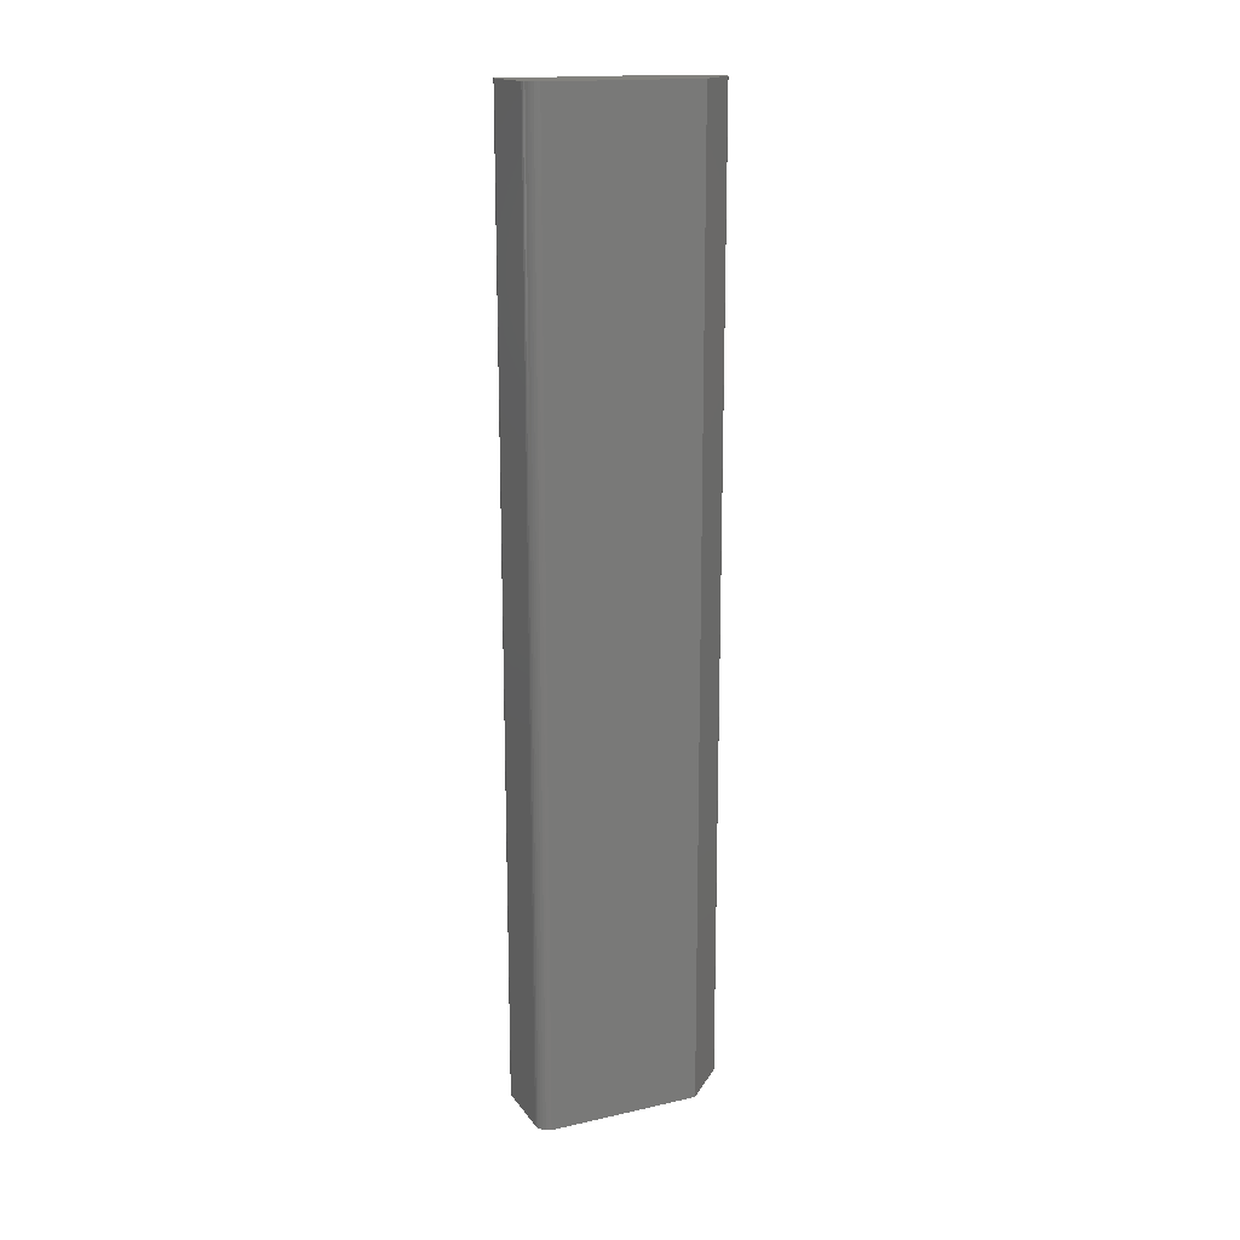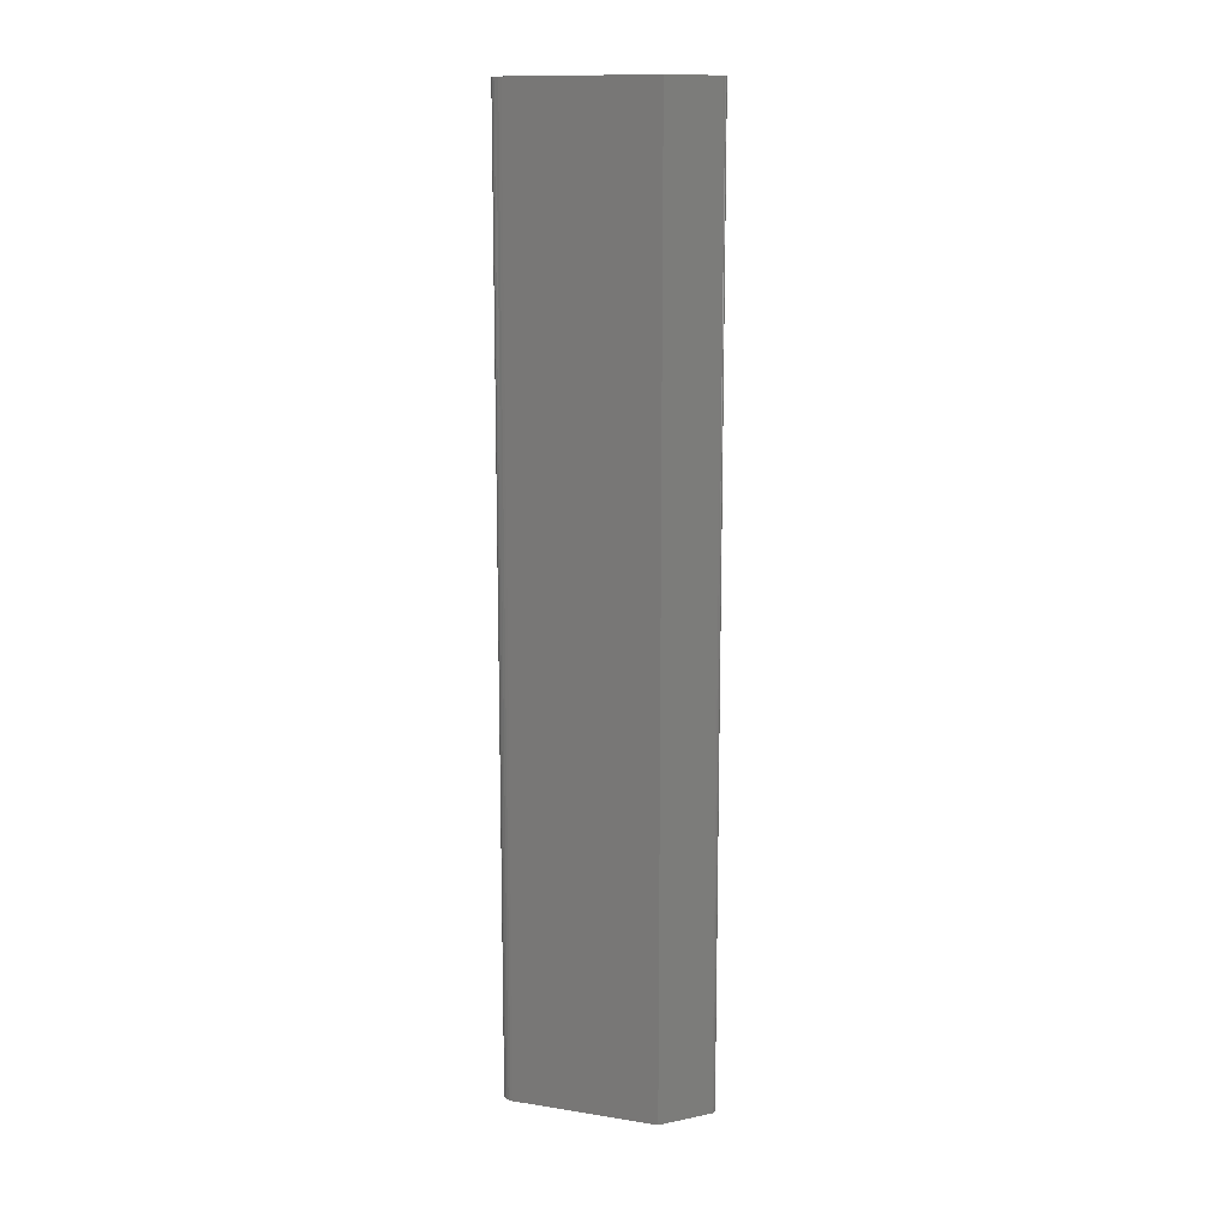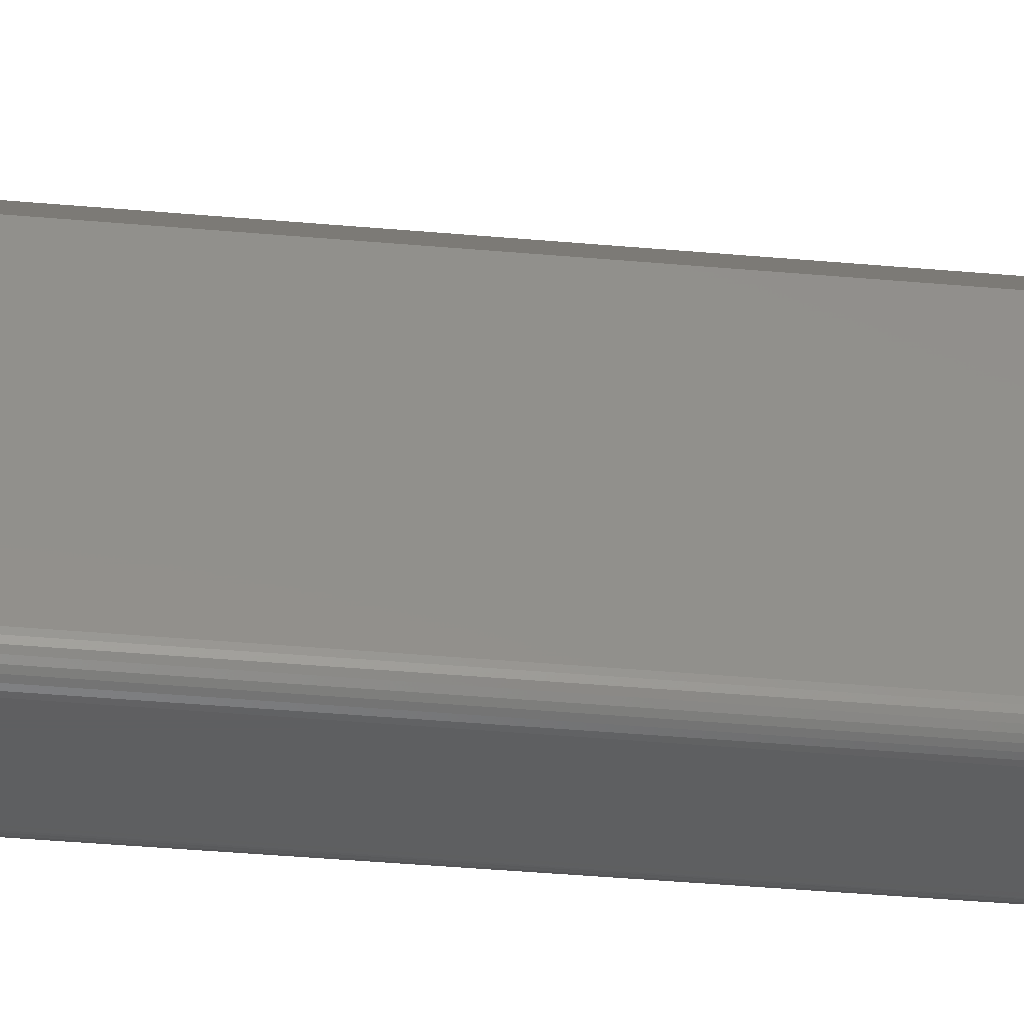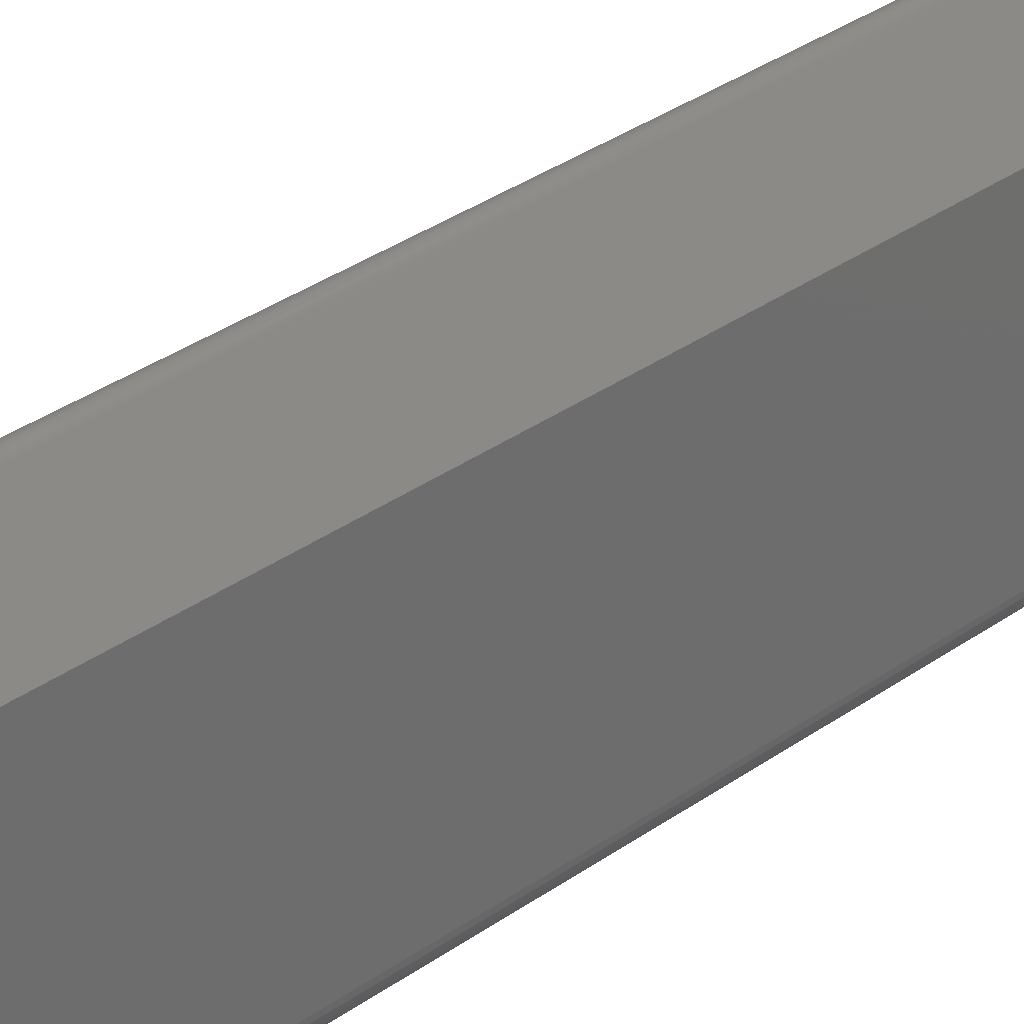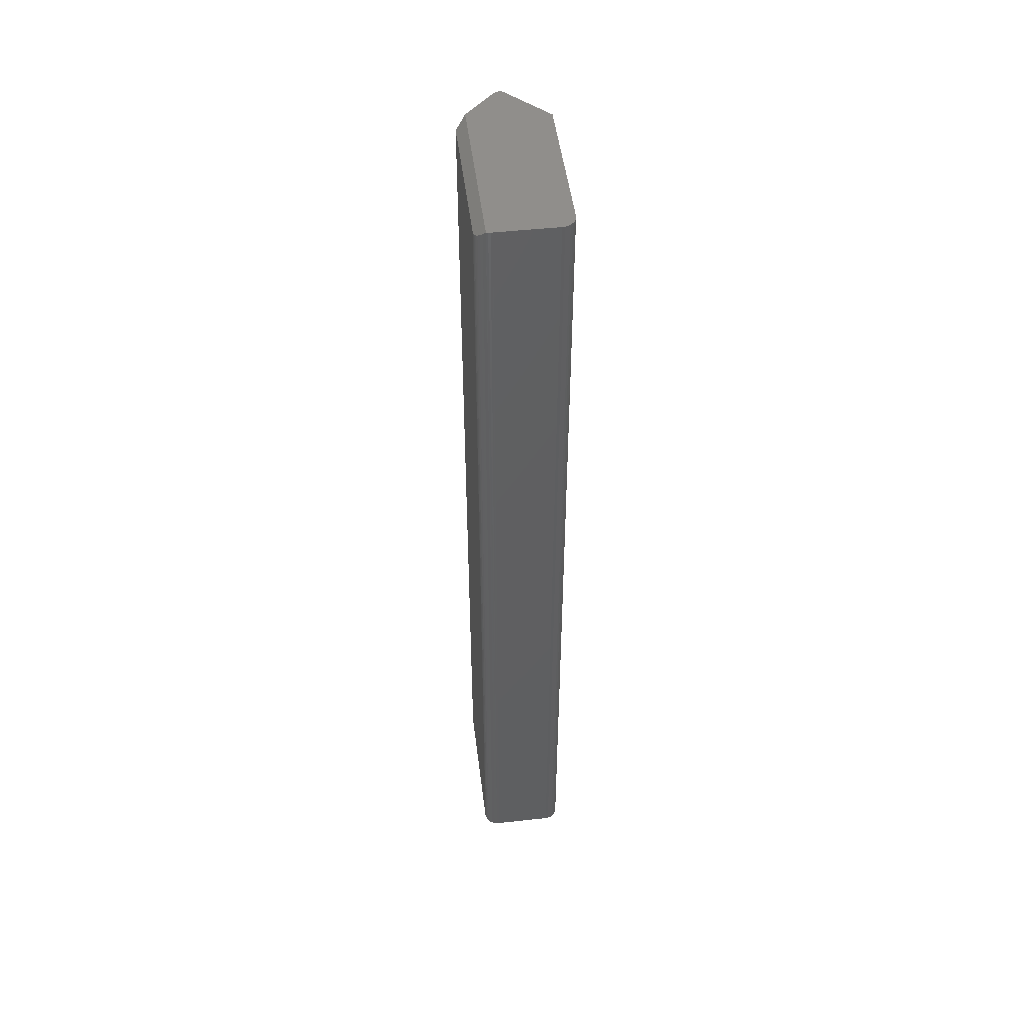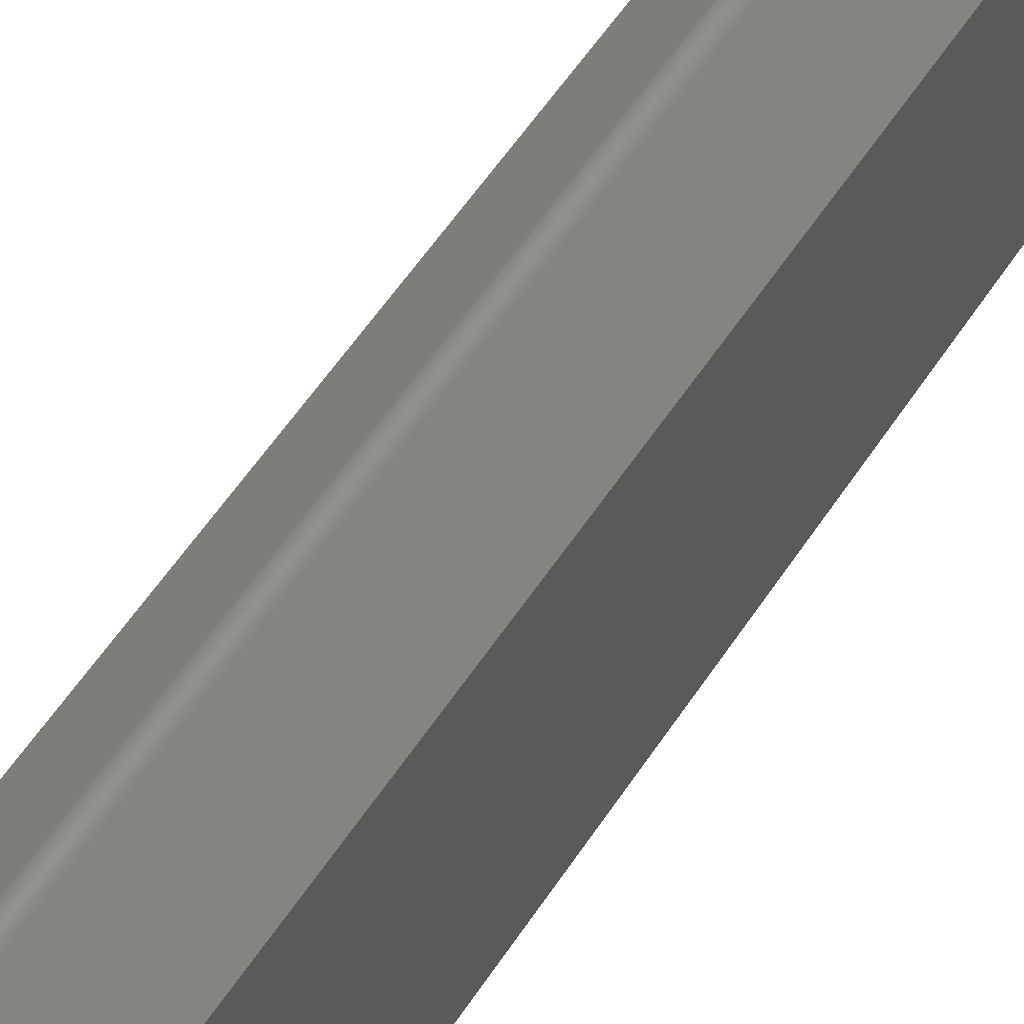
<metadata>
{"format":"stl","ext":"stl","renderer":"f3d","projection":"perspective","resolution":1024,"background":"white","views":[{"elev":16.9,"azim":-114.1,"up":"+Y"},{"elev":12.8,"azim":-70.2,"up":"+Y"},{"elev":-38.3,"azim":-96.5,"up":"+Z"},{"elev":28.3,"azim":-138.6,"up":"+Z"},{"elev":48.5,"azim":173.0,"up":"+Y"},{"elev":50.1,"azim":-149.4,"up":"+Z"}]}
</metadata>
<code>
# stl→obj: 61 verts, 118 faces
v -0.02941 -9.052e-19 -0.07639
v -0.03104 -7.884e-19 -0.07245
v -0.03125 -6.83e-19 -0.07031
v -0.03042 -8.634e-19 -0.0745
v -0.03125 6.418e-18 0.04531
v 9.78e-18 -2.711e-20 0.07656
v 0.0008371 6.331e-20 0.07725
v 0.001792 1.513e-19 0.07776
v 0.002829 2.335e-19 0.07807
v 0.003906 3.067e-19 0.07818
v 0.004984 3.681e-19 0.07807
v 0.00602 4.153e-19 0.07776
v 0.006975 4.466e-19 0.07725
v 0.007812 1.059e-17 0.07656
v 0.03125 1.076e-17 0.05312
v 0.03125 -3.709e-19 -0.08061
v 0.02972 -4.9e-19 -0.08103
v 0.02815 -6.001e-19 -0.08125
v 0.02656 3.003e-18 -0.08125
v -0.02031 -6.072e-19 -0.08125
v -0.02245 -7.287e-19 -0.08104
v -0.0245 -8.223e-19 -0.08042
v -0.02639 -8.843e-19 -0.07941
v -0.02805 -9.123e-19 -0.07805
v 0.007812 -0.75 0.07656
v 0.03906 -0.75 0.04531
v 0.03906 -0.007812 0.04531
v 0.03906 -0.007812 -0.07031
v 0.03906 -0.75 -0.07031
v 0.0388 -0.007547 -0.07213
v 0.03787 -0.75 -0.07474
v 0.03825 -0.007003 -0.07388
v 0.0366 -0.00535 -0.07676
v 0.03665 -0.75 -0.07669
v 0.03508 -0.75 -0.07837
v 0.03497 -0.003721 -0.07846
v 0.0332 -0.75 -0.07971
v 0.03338 -0.002126 -0.07961
v 0.03111 -0.75 -0.08066
v 0.02886 -0.75 -0.08118
v 0.03868 -0.75 -0.07258
v 0.03745 -0.006201 -0.07551
v 0.02656 -0.75 -0.08125
v -0.02941 -0.75 -0.07639
v -0.02805 -0.75 -0.07805
v -0.02639 -0.75 -0.07941
v -0.03125 -0.75 0.04531
v 0.006975 -0.75 0.07725
v 0.00602 -0.75 0.07776
v 0.004984 -0.75 0.07807
v 0.003906 -0.75 0.07818
v 0.002829 -0.75 0.07807
v 0.001792 -0.75 0.07776
v 0.0008371 -0.75 0.07725
v 5.662e-17 -0.75 0.07656
v -0.0245 -0.75 -0.08042
v -0.02245 -0.75 -0.08104
v -0.02031 -0.75 -0.08125
v -0.03125 -0.75 -0.07031
v -0.03104 -0.75 -0.07245
v -0.03042 -0.75 -0.0745
f 1 2 3
f 4 2 1
f 5 6 7
f 5 7 8
f 5 8 9
f 5 9 10
f 5 10 11
f 5 11 12
f 5 12 13
f 5 13 14
f 5 14 15
f 5 15 3
f 15 16 17
f 15 17 18
f 15 18 19
f 15 19 20
f 15 20 21
f 15 21 22
f 15 22 23
f 15 23 24
f 15 24 1
f 15 1 3
f 25 26 14
f 14 26 27
f 14 27 15
f 28 27 29
f 29 27 26
f 30 31 32
f 33 34 35
f 33 35 36
f 36 35 37
f 36 37 38
f 38 37 39
f 16 38 39
f 16 39 40
f 16 40 17
f 28 29 30
f 30 29 41
f 30 41 31
f 34 33 31
f 31 33 42
f 31 42 32
f 43 19 40
f 40 19 18
f 40 18 17
f 28 30 32
f 15 27 28
f 15 28 32
f 15 32 42
f 15 42 33
f 15 33 36
f 15 36 38
f 15 38 16
f 31 44 34
f 44 45 34
f 34 45 35
f 35 45 46
f 47 26 25
f 47 25 48
f 47 48 49
f 47 49 50
f 47 50 51
f 47 51 52
f 47 52 53
f 47 53 54
f 47 54 55
f 37 35 46
f 37 46 56
f 37 56 57
f 37 57 58
f 37 58 43
f 37 43 40
f 37 40 39
f 26 47 29
f 29 47 59
f 29 59 41
f 41 59 60
f 41 60 31
f 31 60 61
f 31 61 44
f 5 3 47
f 47 3 59
f 6 5 55
f 55 5 47
f 6 55 7
f 7 55 54
f 7 54 8
f 8 54 53
f 8 53 9
f 9 53 52
f 9 52 10
f 10 52 51
f 10 51 11
f 11 51 50
f 11 50 12
f 12 50 49
f 12 49 13
f 13 49 48
f 13 48 14
f 14 48 25
f 20 19 58
f 58 19 43
f 20 58 21
f 21 58 57
f 21 57 22
f 22 57 56
f 22 56 23
f 23 56 46
f 23 46 24
f 24 46 45
f 24 45 1
f 1 45 44
f 1 44 4
f 4 44 61
f 4 61 2
f 2 61 60
f 2 60 3
f 3 60 59

</code>
